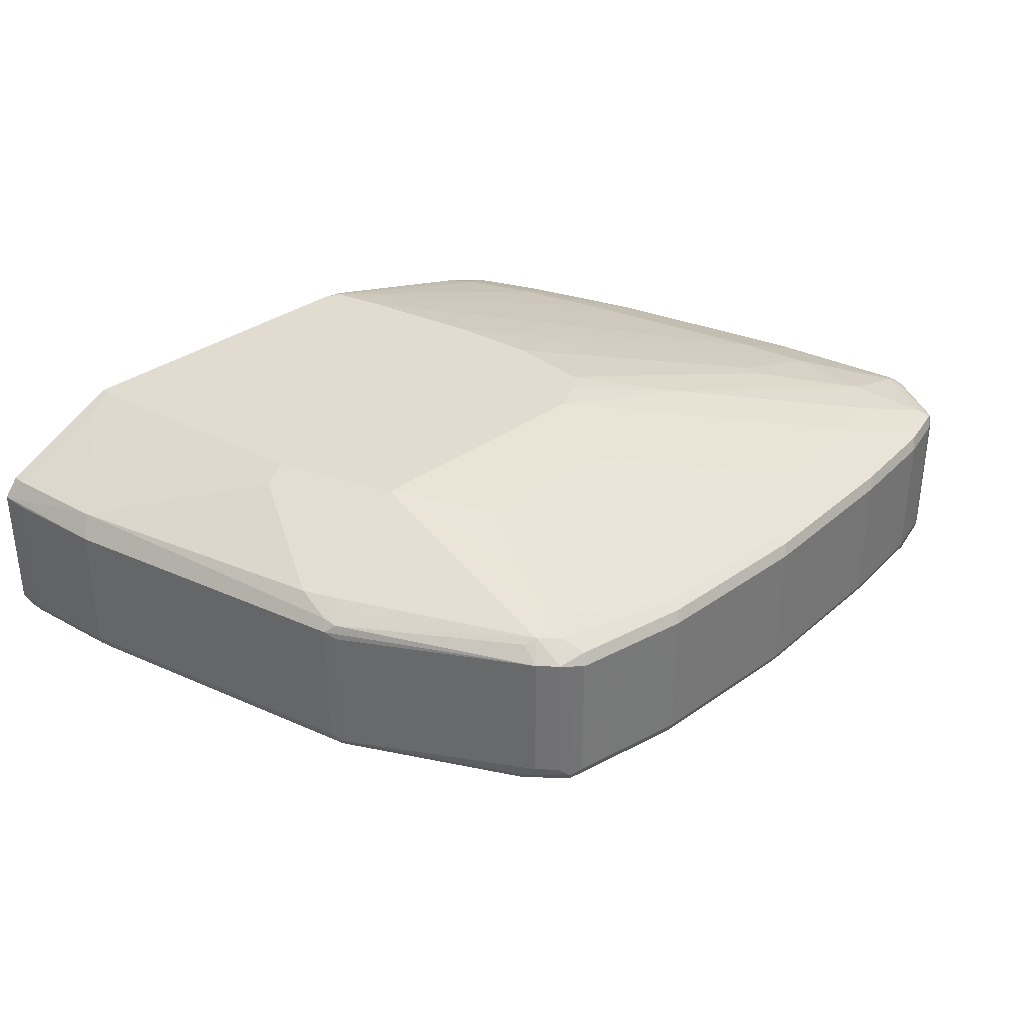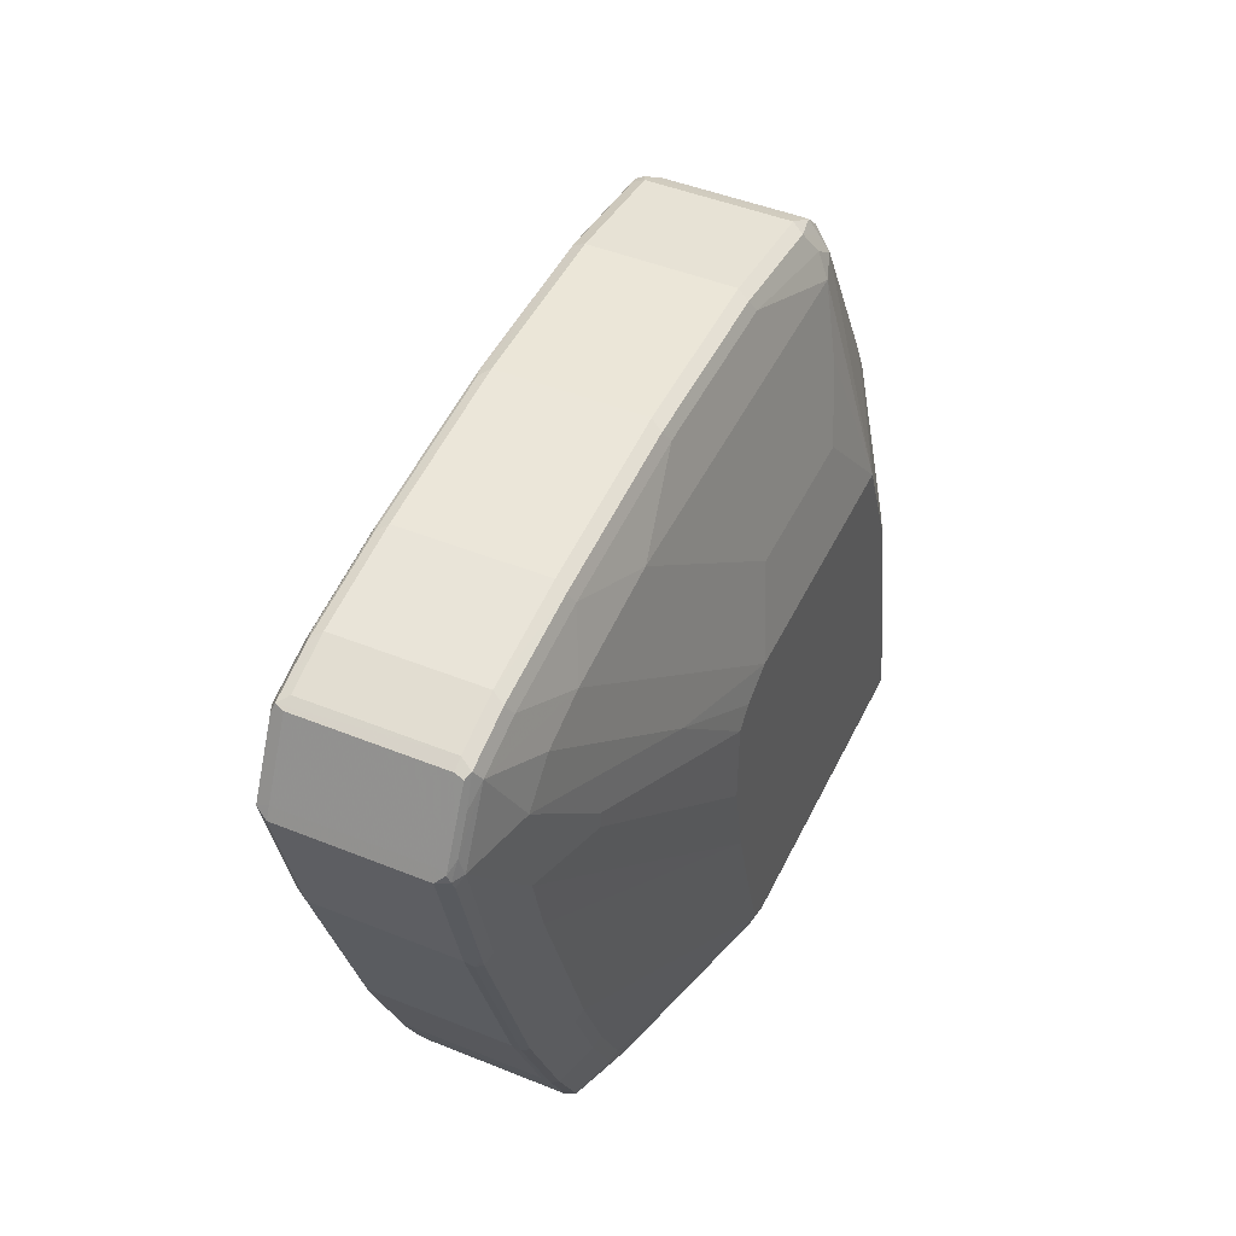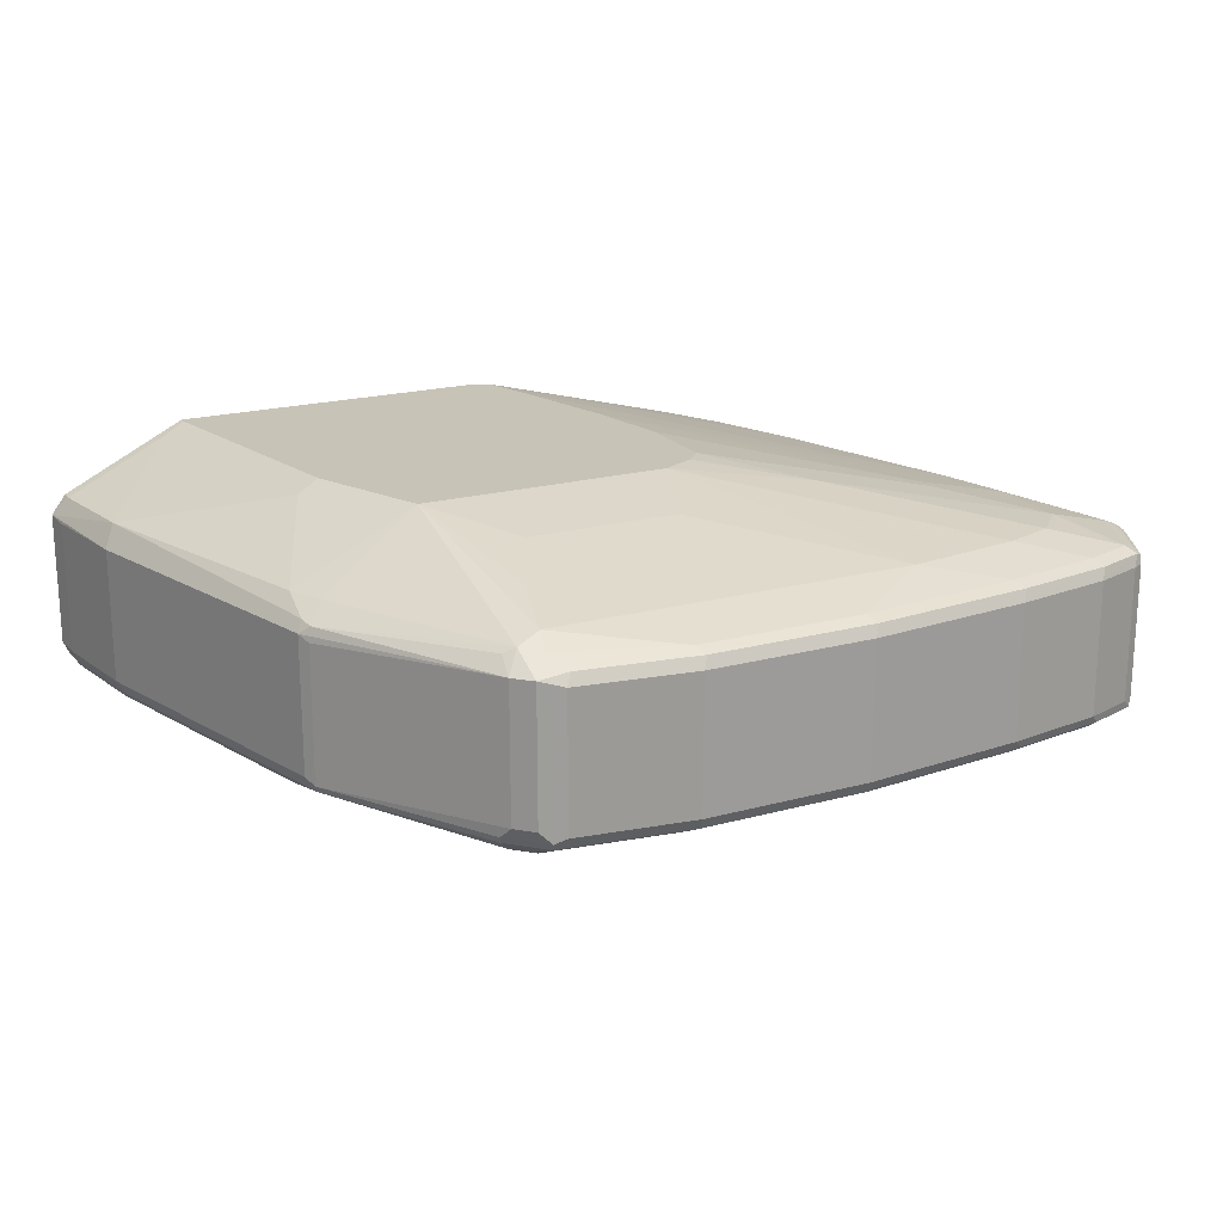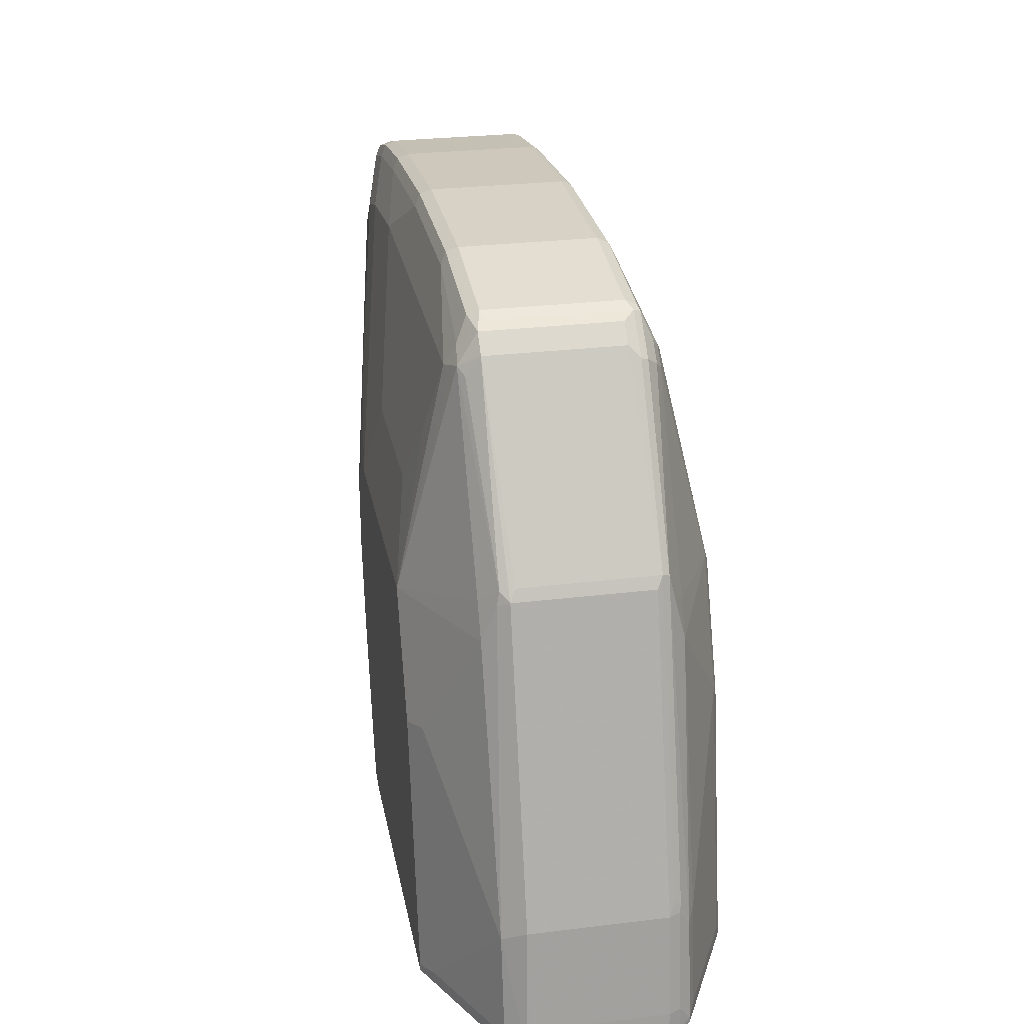
<metadata>
{"format":"obj","ext":"obj","renderer":"f3d","projection":"perspective","resolution":1024,"background":"white","views":[{"elev":34.5,"azim":-43.5,"up":"+Y"},{"elev":46.6,"azim":114.7,"up":"+Z"},{"elev":19.7,"azim":-27.0,"up":"+Y"},{"elev":27.6,"azim":-100.6,"up":"+Z"}]}
</metadata>
<code>
v 0.5636 0.03757 0.5166
v 0.5668 0.04383 0.5135
v 0.501 0.04383 0.5041
v 0.4979 0.03757 0.5072
v 0.5636 -0.03757 0.5166
v 0.6575 0.03757 0.5166
v 0.5636 0.04695 0.5072
v 0.6606 0.04383 0.5135
v 0.4948 0.05008 0.4916
v 0.49 0.0454 0.4963
v 0.4853 0.0407 0.501
v 0.4916 0.03444 0.5041
v 0.4979 -0.03757 0.5072
v 0.5636 -0.04383 0.5135
v 0.6622 -0.04227 0.5143
v 0.6575 -0.03757 0.5166
v 0.7514 0.03757 0.5072
v 0.4979 0.05636 0.4791
v 0.6575 0.04695 0.5072
v 0.7546 0.04383 0.5041
v 0.4838 0.05166 0.4838
v 0.4853 -0.03444 0.501
v 0.476 0.0407 0.4916
v 0.4916 -0.0407 0.5041
v 0.4979 -0.04383 0.5041
v 0.5589 -0.0446 0.5119
v 0.6575 -0.04383 0.5135
v 0.7514 -0.04383 0.5041
v 0.7562 -0.04227 0.5049
v 0.7514 -0.03757 0.5072
v 0.8078 0.03757 0.4978
v 0.5261 0.07514 0.4039
v 0.5073 0.06574 0.4415
v 0.4885 0.08454 0.3569
v 0.4885 0.05636 0.4697
v 0.49 0.05478 0.4775
v 0.7045 0.05636 0.4791
v 0.7514 0.04695 0.4978
v 0.8109 0.04383 0.4947
v 0.4274 0.05166 0.3804
v 0.4227 0.04695 0.3851
v 0.418 0.04227 0.3898
v 0.4775 0.04853 0.4806
v 0.476 -0.03444 0.4916
v 0.4822 -0.0407 0.4947
v 0.4133 0.03757 0.3851
v 0.4165 0.03444 0.3914
v 0.4932 -0.0446 0.5025
v 0.4744 -0.0446 0.4838
v 0.4932 -0.05401 0.4838
v 0.5636 -0.04695 0.5072
v 0.6575 -0.04695 0.5072
v 0.7514 -0.04695 0.4978
v 0.8078 -0.04383 0.4947
v 0.8125 -0.04227 0.4955
v 0.8078 -0.03757 0.4978
v 0.836 0.03757 0.4884
v 0.8391 0.04383 0.4853
v 0.6106 0.07514 0.4039
v 0.4603 0.08454 0.2912
v 0.4478 0.07827 0.2944
v 0.418 0.05166 0.3616
v 0.6294 0.08454 0.3569
v 0.7702 0.05636 0.4697
v 0.8078 0.04695 0.4884
v 0.4165 0.04383 0.382
v 0.4165 -0.0407 0.3914
v 0.4728 -0.0407 0.4853
v 0.4133 -0.03757 0.3851
v 0.3664 0.03757 0.2161
v 0.4885 -0.05048 0.4884
v 0.4791 -0.05048 0.4791
v 0.418 -0.0446 0.3898
v 0.4838 -0.05401 0.4743
v 0.4885 -0.05636 0.4697
v 0.4885 -0.08454 0.3569
v 0.4979 -0.05636 0.4791
v 0.7045 -0.05636 0.4791
v 0.7609 -0.05636 0.4697
v 0.8078 -0.04695 0.4884
v 0.836 -0.04383 0.4853
v 0.8407 -0.04227 0.4861
v 0.836 -0.03757 0.4884
v 0.8423 0.03757 0.4853
v 0.843 0.04227 0.4838
v 0.8466 0.0446 0.4697
v 0.836 0.04695 0.4791
v 0.4321 0.08454 0.1503
v 0.4196 0.07827 0.1534
v 0.3726 0.05008 0.2098
v 0.7984 0.05636 0.4603
v 0.7045 0.07514 0.3851
v 0.6481 0.08454 0.3476
v 0.3695 0.04383 0.2129
v 0.3695 -0.0407 0.2223
v 0.3664 -0.03757 0.2161
v 0.3551 0.03937 0.1467
v 0.357 0.03757 0.1597
v 0.3711 -0.0446 0.2208
v 0.3726 -0.05008 0.2067
v 0.418 -0.05401 0.3522
v 0.4227 -0.05048 0.3757
v 0.4274 -0.05401 0.371
v 0.4838 -0.08219 0.3616
v 0.5261 -0.07514 0.4039
v 0.5073 -0.06574 0.4415
v 0.4603 -0.08454 0.2912
v 0.6294 -0.08454 0.3569
v 0.6575 -0.06574 0.4415
v 0.6763 -0.07514 0.3945
v 0.7233 -0.06574 0.4321
v 0.6012 -0.07514 0.4039
v 0.7984 -0.05636 0.4603
v 0.836 -0.04695 0.4791
v 0.8423 -0.04383 0.4822
v 0.8423 -0.03757 0.4853
v 0.8611 0.03757 0.4477
v 0.8524 0.04227 0.465
v 0.856 0.0446 0.4509
v 0.8548 0.04695 0.4415
v 0.8172 0.05636 0.4415
v 0.4321 0.08454 0.1467
v 0.3873 0.06213 0.1467
v 0.4008 0.06888 0.1534
v 0.3633 0.05008 0.1534
v 0.6575 0.08454 0.3381
v 0.3695 -0.04383 0.2161
v 0.357 -0.03757 0.1597
v 0.3551 -0.03575 0.1467
v 0.3633 0.05008 0.1467
v 0.3758 -0.05048 0.2161
v 0.3633 -0.05008 0.1503
v 0.3805 -0.05401 0.2114
v 0.4556 -0.08219 0.2959
v 0.4321 -0.08454 0.1503
v 0.6481 -0.08454 0.3476
v 0.7045 -0.07514 0.3851
v 0.8172 -0.05636 0.4415
v 0.8548 -0.04695 0.4415
v 0.8611 -0.04383 0.4446
v 0.8501 -0.04227 0.4673
v 0.8611 -0.03757 0.4477
v 0.8642 0.03757 0.4415
v 0.8618 0.04227 0.4462
v 0.8611 0.04383 0.4415
v 0.8595 0.0446 0.4368
v 0.8501 0.0446 0.3992
v 0.836 0.04695 0.3663
v 0.8172 0.05636 0.3945
v 0.7702 0.06574 0.3945
v 0.6106 0.08454 0.1467
v 0.3685 0.05273 0.1467
v 0.3695 0.05323 0.1472
v 0.3758 0.05636 0.1503
v 0.6575 0.08454 0.2912
v 0.3601 -0.04383 0.1597
v 0.357 -0.03984 0.1467
v 0.3589 -0.04368 0.1467
v 0.3633 -0.05008 0.1467
v 0.3657 -0.05129 0.1467
v 0.3695 -0.05323 0.1503
v 0.3711 -0.05401 0.155
v 0.4274 -0.08219 0.155
v 0.4321 -0.08454 0.1467
v 0.4071 -0.07201 0.1503
v 0.4157 -0.07635 0.1467
v 0.6575 -0.08454 0.3381
v 0.7702 -0.06574 0.3945
v 0.8172 -0.05636 0.3945
v 0.836 -0.04695 0.3663
v 0.8548 -0.03757 0.4039
v 0.8642 -0.03757 0.4415
v 0.8423 -0.04383 0.3695
v 0.8548 0.03757 0.4039
v 0.8611 0.0407 0.4352
v 0.8423 0.0407 0.36
v 0.8423 0.04383 0.3663
v 0.8407 0.0446 0.3616
v 0.8313 0.0446 0.3335
v 0.8125 0.05401 0.3522
v 0.8078 0.05636 0.3569
v 0.7702 0.06574 0.3851
v 0.6481 0.08454 0.2442
v 0.6199 0.08454 0.1503
v 0.6236 0.08272 0.1467
v 0.7139 0.07514 0.3381
v 0.3695 -0.05323 0.1467
v 0.3782 -0.05756 0.1467
v 0.6106 -0.08454 0.1467
v 0.6575 -0.08454 0.2912
v 0.7702 -0.06574 0.3851
v 0.8078 -0.05636 0.3569
v 0.6481 -0.08454 0.2442
v 0.7984 -0.05636 0.3288
v 0.7796 -0.05636 0.2724
v 0.7984 -0.04695 0.2537
v 0.8047 -0.04383 0.2568
v 0.8454 -0.03757 0.3663
v 0.8313 -0.04227 0.3335
v 0.836 -0.03757 0.3381
v 0.8454 0.03757 0.3663
v 0.836 0.03757 0.3381
v 0.8047 0.0407 0.2474
v 0.8125 0.0446 0.2771
v 0.7984 0.05636 0.3288
v 0.775 0.05401 0.2396
v 0.7796 0.05636 0.2724
v 0.6294 0.08454 0.1785
v 0.7702 0.05636 0.2442
v 0.7514 0.05636 0.1973
v 0.7421 0.05636 0.1785
v 0.7327 0.05636 0.1597
v 0.7233 0.05636 0.1467
v 0.6192 -0.08381 0.1467
v 0.6199 -0.08454 0.1503
v 0.7139 -0.07514 0.3381
v 0.6294 -0.08454 0.1785
v 0.7702 -0.05636 0.2442
v 0.7514 -0.05636 0.1973
v 0.7702 -0.04695 0.1879
v 0.7765 -0.04383 0.191
v 0.775 -0.04227 0.1832
v 0.8016 -0.0407 0.2411
v 0.8125 -0.04227 0.2771
v 0.8172 -0.03757 0.2818
v 0.8172 0.03757 0.2818
v 0.8031 0.0446 0.2489
v 0.8078 0.03757 0.2537
v 0.7796 0.03757 0.1879
v 0.7765 0.0407 0.1816
v 0.775 0.0446 0.1832
v 0.7562 0.05401 0.1926
v 0.7374 0.05401 0.155
v 0.7551 0.04515 0.1467
v 0.7233 -0.05636 0.1467
v 0.7327 -0.05636 0.1597
v 0.7421 -0.05636 0.1785
v 0.7562 -0.05166 0.1832
v 0.7609 -0.04695 0.1691
v 0.7687 -0.0454 0.1801
v 0.7507 -0.04624 0.1467
v 0.764 -0.0407 0.1566
v 0.7734 -0.0407 0.1754
v 0.8078 -0.03757 0.2537
v 0.7796 -0.03757 0.1879
v 0.7671 0.0407 0.1628
v 0.7655 0.0446 0.1644
v 0.7565 0.04444 0.1467
v 0.7363 -0.0522 0.1467
v 0.7514 -0.04695 0.1503
v 0.7564 -0.04247 0.1467
v 0.7572 -0.0412 0.1467
v 0.7591 -0.03575 0.1467
v 0.7671 -0.03444 0.1628
v 0.7591 0.03937 0.1467
f 135 165 166
f 135 166 164
f 136 167 137
f 137 167 138
f 138 168 191
f 126 182 186
f 135 163 165
f 138 167 168
f 139 170 173
f 139 173 140
f 139 169 170
f 140 171 172
f 138 191 169
f 138 169 139
f 133 162 163
f 133 163 134
f 132 162 133
f 132 161 162
f 132 160 161
f 132 158 159
f 132 156 158
f 128 158 156
f 128 157 158
f 128 129 157
f 126 186 155
f 126 150 182
f 140 172 142
f 134 163 135
f 132 159 160
f 148 180 181
f 143 172 171
f 169 192 170
f 167 191 168
f 125 152 130
f 167 216 191
f 167 190 216
f 161 163 162
f 161 165 163
f 161 166 165
f 161 188 166
f 161 187 188
f 160 187 161
f 155 186 183
f 151 184 185
f 140 173 171
f 149 183 182
f 148 181 149
f 148 179 180
f 148 178 179
f 147 178 148
f 147 177 178
f 145 177 147
f 145 176 177
f 145 175 176
f 145 147 146
f 143 145 144
f 143 175 145
f 143 174 175
f 143 171 174
f 149 181 183
f 125 153 152
f 108 137 113
f 124 154 125
f 101 104 103
f 101 134 104
f 101 133 134
f 101 131 133
f 101 103 102
f 100 133 131
f 100 132 133
f 100 156 132
f 100 127 156
f 100 131 101
f 99 127 100
f 97 157 129
f 97 158 157
f 107 134 135
f 97 159 158
f 97 187 160
f 97 188 187
f 97 166 188
f 97 164 166
f 97 189 164
f 97 214 189
f 97 235 214
f 97 249 235
f 97 241 249
f 97 251 241
f 97 252 251
f 169 191 193
f 97 253 252
f 97 160 159
f 125 154 153
f 108 136 137
f 108 109 112
f 123 154 124
f 123 153 154
f 123 152 153
f 121 150 126
f 121 182 150
f 121 149 182
f 120 149 121
f 120 148 149
f 120 147 148
f 120 146 147
f 120 145 146
f 119 145 120
f 119 144 145
f 108 113 110
f 118 144 119
f 117 143 144
f 117 172 143
f 117 142 172
f 116 140 142
f 116 141 140
f 115 141 116
f 115 140 141
f 114 138 139
f 114 140 115
f 114 139 140
f 113 137 138
f 113 138 114
f 110 113 111
f 117 144 118
f 169 193 192
f 207 209 208
f 170 194 195
f 223 245 244
f 223 243 245
f 223 244 225
f 222 243 223
f 222 242 243
f 222 241 242
f 222 239 241
f 222 240 239
f 220 222 221
f 220 240 222
f 220 239 240
f 220 238 239
f 219 238 220
f 219 237 238
f 215 218 217
f 215 219 218
f 215 237 219
f 215 236 237
f 215 235 236
f 214 235 215
f 213 233 234
f 212 233 213
f 211 233 212
f 211 232 233
f 210 232 211
f 206 227 232
f 206 209 207
f 225 244 228
f 225 228 226
f 227 231 232
f 228 244 245
f 97 255 253
f 246 253 255
f 246 254 253
f 246 248 247
f 246 255 248
f 242 245 243
f 242 254 245
f 242 253 254
f 242 252 253
f 242 251 252
f 241 250 249
f 241 251 242
f 239 250 241
f 206 210 209
f 236 238 237
f 236 250 239
f 236 249 250
f 235 249 236
f 234 247 248
f 233 247 234
f 231 233 232
f 231 247 233
f 231 246 247
f 230 246 231
f 229 246 230
f 229 254 246
f 229 245 254
f 228 245 229
f 236 239 238
f 206 232 210
f 205 207 208
f 204 227 206
f 184 209 210
f 184 208 209
f 182 183 186
f 181 208 183
f 181 205 208
f 180 207 205
f 180 206 207
f 180 204 206
f 180 205 181
f 179 204 180
f 176 204 179
f 176 203 204
f 176 202 203
f 184 210 211
f 176 201 202
f 176 179 178
f 174 176 175
f 174 201 176
f 173 224 199
f 173 197 224
f 173 200 198
f 173 199 200
f 171 201 174
f 171 198 201
f 171 173 198
f 170 197 173
f 170 196 197
f 170 195 196
f 176 178 177
f 170 192 194
f 184 211 212
f 184 213 185
f 203 231 227
f 203 230 231
f 203 229 230
f 203 228 229
f 203 226 228
f 202 226 203
f 200 226 202
f 200 225 226
f 200 223 225
f 200 224 223
f 199 224 200
f 198 202 201
f 198 200 202
f 184 212 213
f 197 223 224
f 197 221 222
f 197 220 221
f 196 220 197
f 196 219 220
f 196 218 219
f 195 217 218
f 195 218 196
f 194 217 195
f 192 217 194
f 192 193 217
f 191 216 193
f 190 193 216
f 189 214 215
f 197 222 223
f 97 248 255
f 203 227 204
f 97 213 234
f 28 55 29
f 28 54 55
f 28 80 54
f 28 53 80
f 27 53 28
f 27 52 53
f 26 52 27
f 26 51 52
f 26 50 51
f 26 48 50
f 25 48 26
f 24 49 48
f 24 45 49
f 24 48 25
f 23 67 44
f 23 47 67
f 23 46 47
f 23 42 46
f 23 43 42
f 22 45 24
f 22 68 45
f 22 44 68
f 97 234 248
f 21 43 23
f 21 42 43
f 21 41 42
f 21 40 41
f 29 55 56
f 29 56 30
f 31 56 83
f 31 83 57
f 44 67 68
f 42 66 46
f 42 62 66
f 41 62 42
f 40 62 41
f 39 87 65
f 39 58 87
f 38 65 64
f 37 63 59
f 37 64 63
f 37 38 64
f 34 88 60
f 34 122 88
f 21 34 40
f 34 151 122
f 34 208 184
f 34 183 208
f 34 155 183
f 34 126 155
f 34 93 126
f 34 63 93
f 34 62 40
f 34 61 62
f 34 60 61
f 32 63 34
f 32 34 33
f 31 58 39
f 31 57 58
f 34 184 151
f 21 35 34
f 21 36 35
f 20 65 38
f 7 18 9
f 6 20 8
f 6 17 20
f 6 30 17
f 6 16 30
f 5 15 16
f 5 14 15
f 5 25 14
f 5 13 25
f 4 24 13
f 4 12 24
f 4 11 12
f 3 7 9
f 7 19 37
f 3 11 4
f 3 21 10
f 3 9 21
f 2 19 7
f 2 8 19
f 2 7 3
f 1 8 2
f 1 6 8
f 1 16 6
f 1 5 16
f 1 13 5
f 1 4 13
f 1 3 4
f 1 2 3
f 3 10 11
f 45 68 49
f 7 37 18
f 8 38 19
f 20 39 65
f 20 31 39
f 19 38 37
f 18 59 32
f 18 37 59
f 18 36 21
f 18 35 36
f 18 34 35
f 18 33 34
f 18 32 33
f 17 31 20
f 17 56 31
f 17 30 56
f 8 20 38
f 15 30 16
f 15 28 29
f 15 27 28
f 14 27 15
f 14 26 27
f 14 25 26
f 13 24 25
f 11 44 22
f 11 23 44
f 11 21 23
f 11 24 12
f 11 22 24
f 10 21 11
f 9 18 21
f 15 29 30
f 46 69 67
f 32 59 63
f 46 66 94
f 84 116 142
f 82 116 84
f 46 67 47
f 82 114 115
f 81 114 82
f 80 113 114
f 79 111 113
f 79 113 80
f 78 112 109
f 78 111 79
f 78 110 111
f 78 108 110
f 78 109 108
f 84 142 117
f 77 112 78
f 77 106 105
f 76 112 105
f 76 108 112
f 76 136 108
f 76 167 136
f 76 190 167
f 76 193 190
f 76 217 193
f 76 215 217
f 76 189 215
f 76 164 189
f 76 135 164
f 76 107 135
f 77 105 112
f 76 134 107
f 84 117 118
f 85 118 119
f 97 185 213
f 97 151 185
f 97 122 151
f 97 123 122
f 97 152 123
f 97 130 152
f 97 125 130
f 97 128 98
f 97 129 128
f 96 156 127
f 96 128 156
f 95 127 99
f 95 96 127
f 84 118 85
f 92 121 126
f 91 121 92
f 90 97 94
f 90 125 97
f 90 124 125
f 89 124 90
f 88 124 89
f 88 123 124
f 88 122 123
f 87 121 91
f 87 120 121
f 87 119 120
f 86 119 87
f 85 119 86
f 92 126 93
f 76 104 134
f 82 115 116
f 76 105 106
f 57 82 84
f 57 83 82
f 56 82 83
f 55 82 56
f 55 81 82
f 54 81 55
f 54 114 81
f 54 80 114
f 53 78 79
f 53 79 80
f 52 78 53
f 51 78 52
f 51 77 78
f 57 84 58
f 50 77 51
f 50 75 76
f 50 74 75
f 50 72 74
f 50 71 72
f 49 73 72
f 49 67 73
f 49 68 67
f 49 72 71
f 48 49 71
f 48 71 50
f 76 106 77
f 46 70 96
f 46 94 70
f 50 76 77
f 58 84 85
f 46 96 69
f 58 86 87
f 58 85 86
f 75 104 76
f 74 104 75
f 73 103 74
f 73 102 103
f 73 101 102
f 73 100 101
f 73 99 100
f 73 95 99
f 72 73 74
f 70 128 96
f 70 98 128
f 70 97 98
f 70 94 97
f 74 103 104
f 67 96 95
f 61 88 89
f 60 88 61
f 61 89 90
f 61 90 62
f 67 95 73
f 63 64 91
f 62 90 66
f 63 92 93
f 64 65 87
f 64 87 91
f 66 90 94
f 67 69 96
f 63 91 92

</code>
